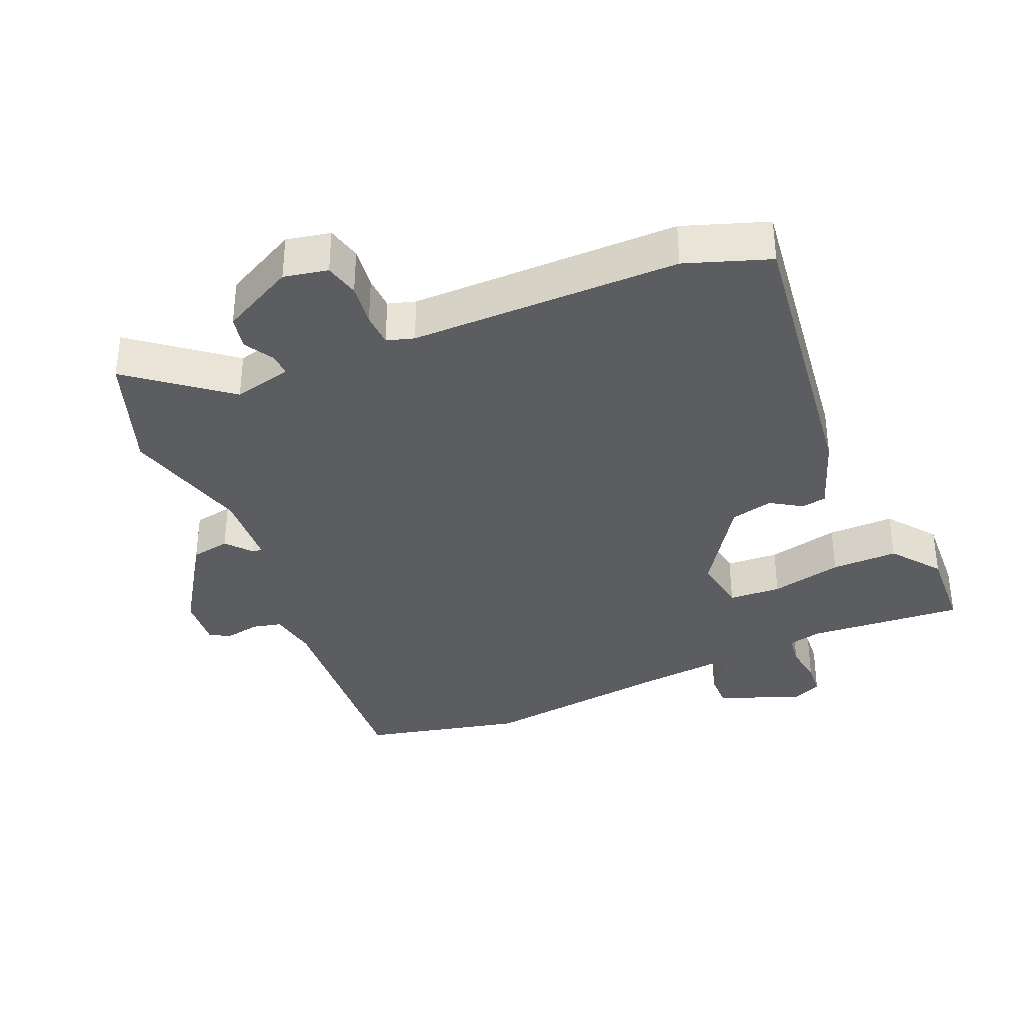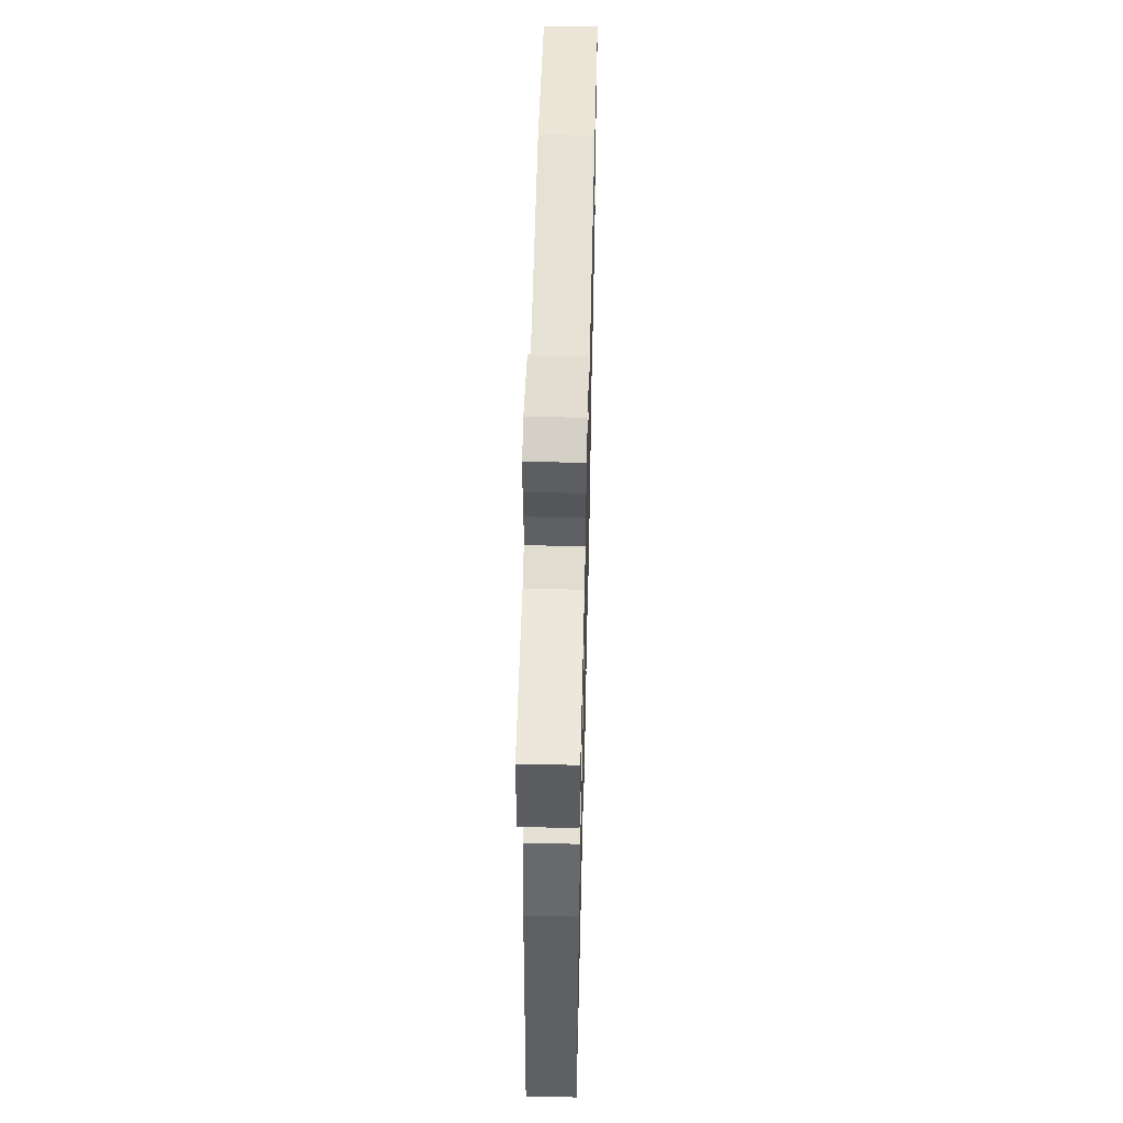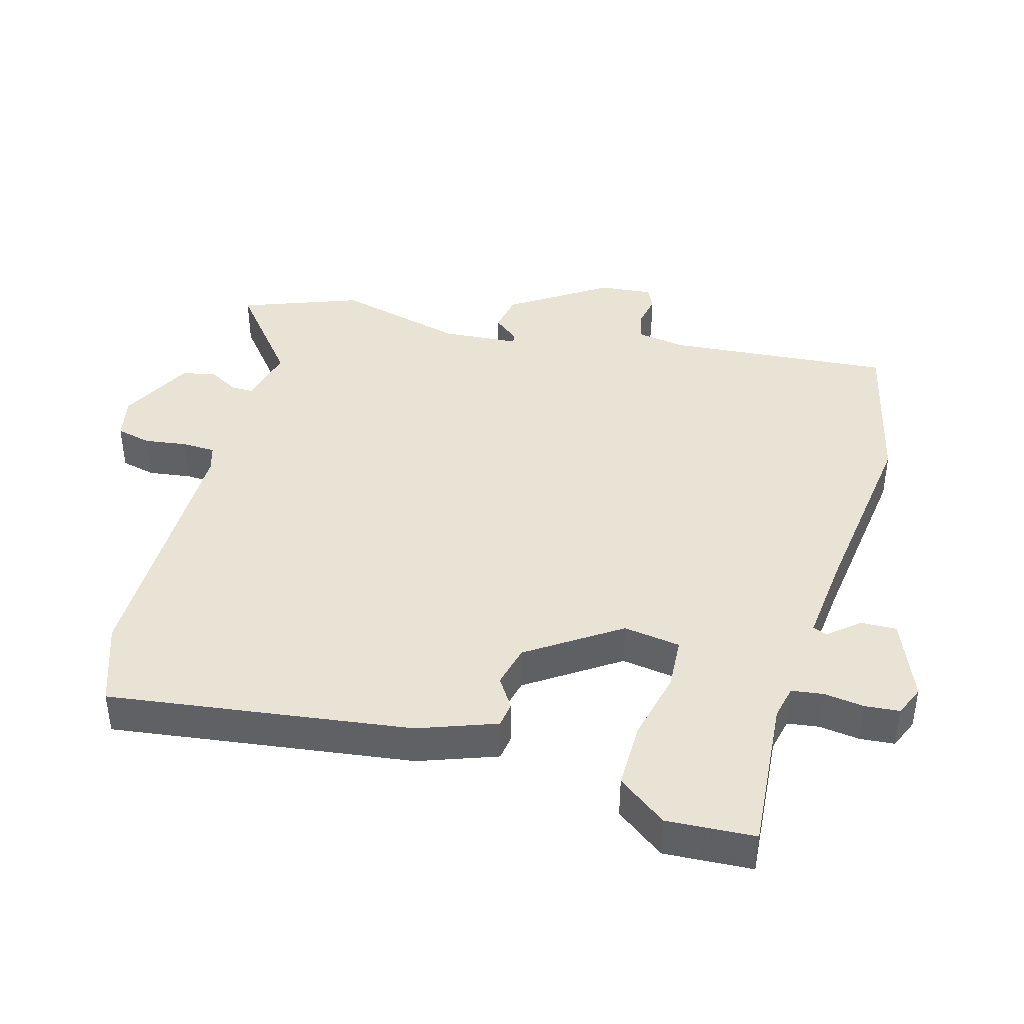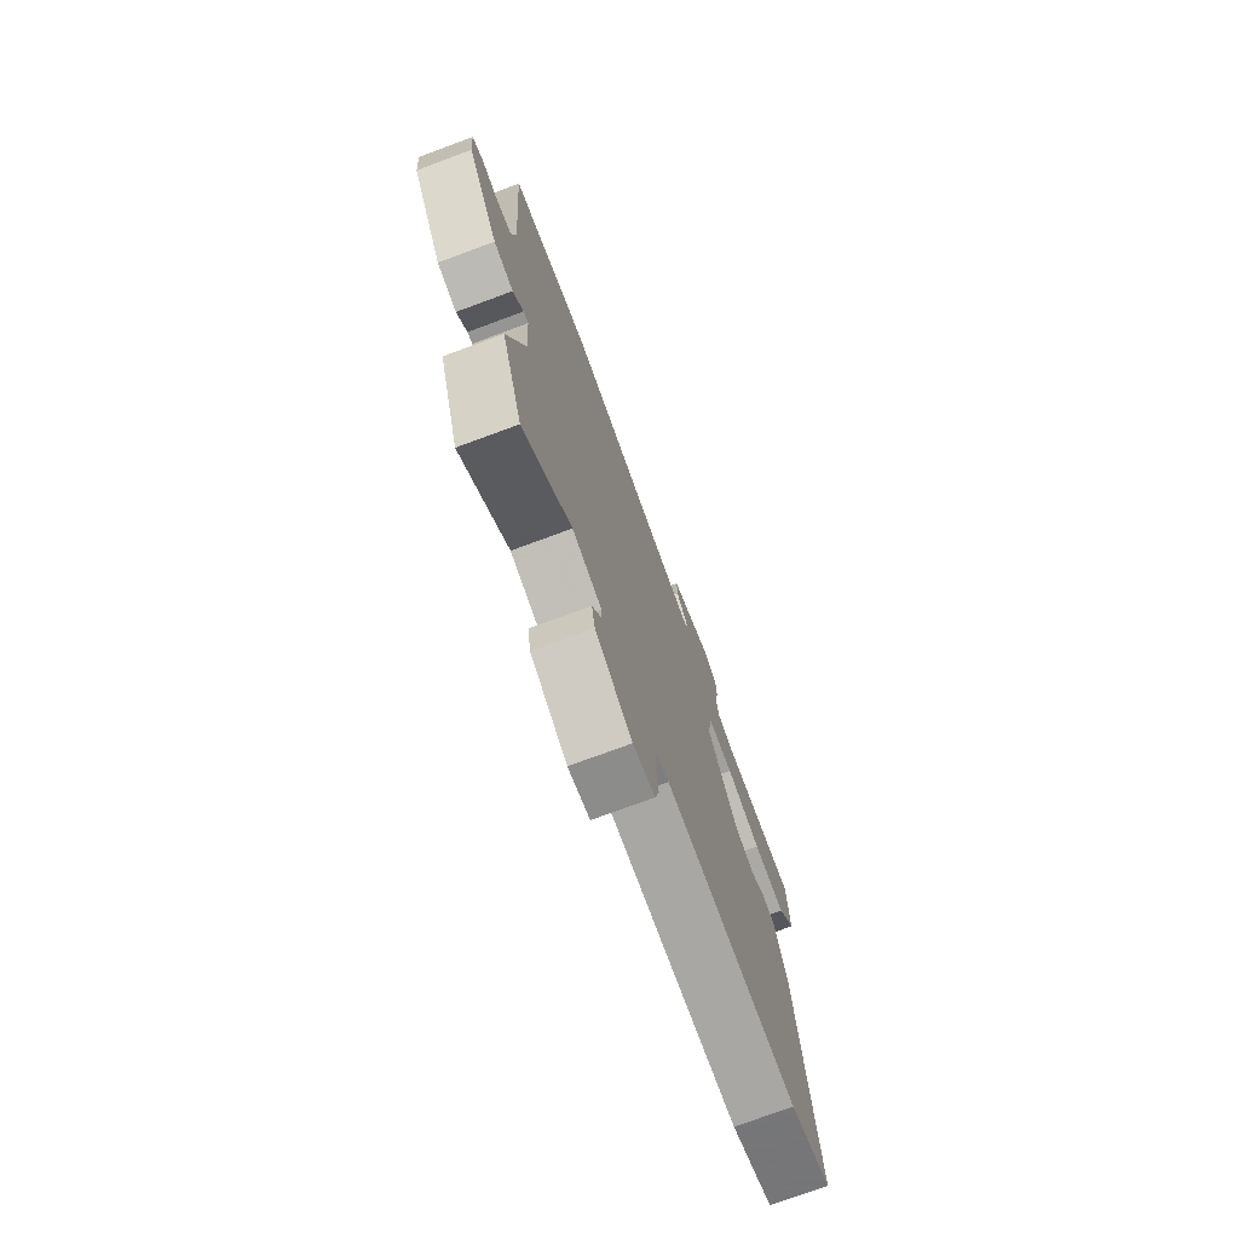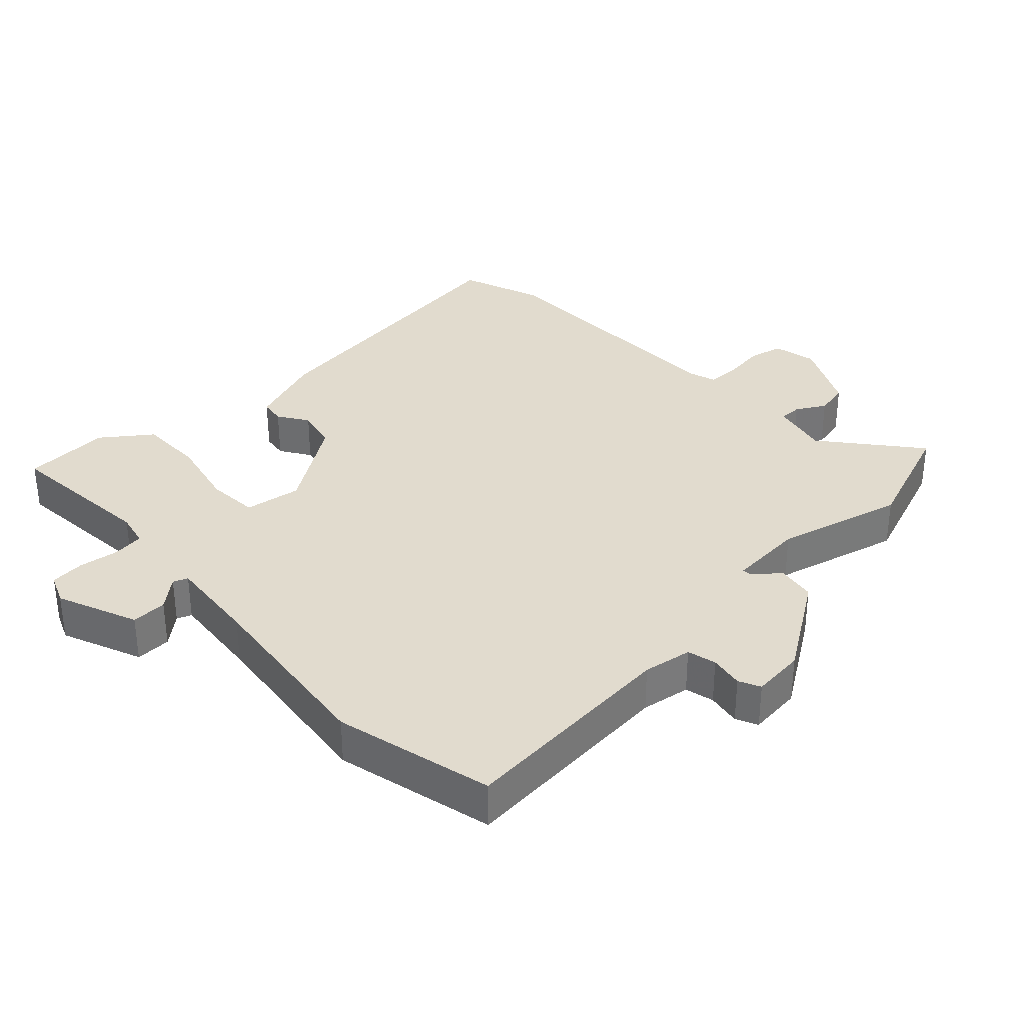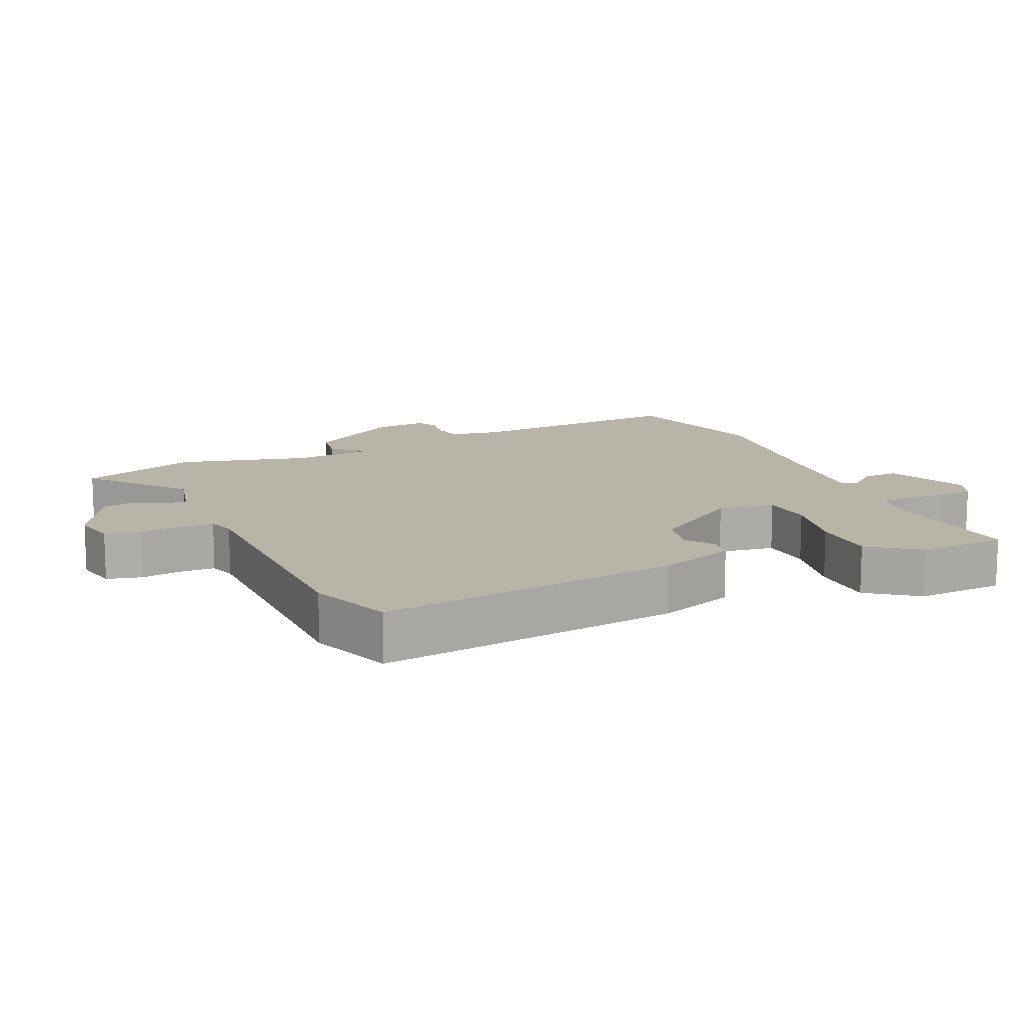
<metadata>
{"format":"obj","ext":"obj","renderer":"f3d","projection":"perspective","resolution":1024,"background":"white","views":[{"elev":-35.4,"azim":-157.2,"up":"+Y"},{"elev":56.4,"azim":-88.6,"up":"+Z"},{"elev":41.3,"azim":-75.0,"up":"+Y"},{"elev":-74.3,"azim":110.3,"up":"+Z"},{"elev":33.8,"azim":45.9,"up":"+Y"},{"elev":13.1,"azim":-114.9,"up":"+Y"}]}
</metadata>
<code>
v 0.518 0.07 -0.451
v 0.454 0.07 -0.63
v 0.309 0.07 -0.516
v 0.221 0.07 -0.538
v 0.222 0.07 -0.572
v 0.248 0.07 -0.616
v 0.238 0.07 -0.667
v 0.128 0.07 -0.725
v 0.062 0.07 -0.712
v 0.049 0.07 -0.66
v 0.057 0.07 -0.596
v 0.055 0.07 -0.545
v 0.014 0.07 -0.533
v -0.39 0.07 -0.537
v -0.516 0.07 -0.494
v -0.46 0.07 -0.039
v -0.419 0.07 0.078
v -0.381 0.07 0.084
v -0.335 0.07 0.055
v -0.271 0.07 0.071
v -0.18 0.07 0.209
v -0.194 0.07 0.295
v -0.273 0.07 0.299
v -0.381 0.07 0.273
v -0.481 0.07 0.271
v -0.537 0.07 0.344
v -0.531 0.07 0.477
v -0.296 0.07 0.461
v -0.245 0.07 0.473
v -0.239 0.07 0.521
v -0.248 0.07 0.582
v -0.244 0.07 0.634
v -0.198 0.07 0.654
v -0.075 0.07 0.606
v -0.076 0.07 0.552
v -0.114 0.07 0.506
v -0.105 0.07 0.484
v 0.035 0.07 0.5
v 0.321 0.07 0.54
v 0.563 0.07 0.486
v 0.539 0.07 0.146
v 0.552 0.07 0.072
v 0.596 0.07 0.062
v 0.647 0.07 0.072
v 0.68 0.07 0.057
v 0.673 0.07 -0.024
v 0.579 0.07 -0.17
v 0.52 0.07 -0.181
v 0.488 0.07 -0.143
v 0.473 0.07 -0.141
v 0.466 0.07 -0.258
v 0.518 0 -0.451
v 0.454 0 -0.63
v 0.309 0 -0.516
v 0.221 0 -0.538
v 0.222 0 -0.572
v 0.248 0 -0.616
v 0.238 0 -0.667
v 0.128 0 -0.725
v 0.062 0 -0.712
v 0.049 0 -0.66
v 0.057 0 -0.596
v 0.055 0 -0.545
v 0.014 0 -0.533
v -0.39 0 -0.537
v -0.516 0 -0.494
v -0.46 0 -0.039
v -0.419 0 0.078
v -0.381 0 0.084
v -0.335 0 0.055
v -0.271 0 0.071
v -0.18 0 0.209
v -0.194 0 0.295
v -0.273 0 0.299
v -0.381 0 0.273
v -0.481 0 0.271
v -0.537 0 0.344
v -0.531 0 0.477
v -0.296 0 0.461
v -0.245 0 0.473
v -0.239 0 0.521
v -0.248 0 0.582
v -0.244 0 0.634
v -0.198 0 0.654
v -0.075 0 0.606
v -0.076 0 0.552
v -0.114 0 0.506
v -0.105 0 0.484
v 0.035 0 0.5
v 0.321 0 0.54
v 0.563 0 0.486
v 0.539 0 0.146
v 0.552 0 0.072
v 0.596 0 0.062
v 0.647 0 0.072
v 0.68 0 0.057
v 0.673 0 -0.024
v 0.579 0 -0.17
v 0.52 0 -0.181
v 0.488 0 -0.143
v 0.473 0 -0.141
v 0.466 0 -0.258
f 46 47 48 49
f 46 49 50
f 43 44 45 46
f 42 43 46 50
f 41 42 50
f 38 39 40 41
f 37 38 41 50
f 33 34 35 36
f 33 36 37
f 30 31 32 33
f 29 30 33 37
f 28 29 37 50
f 23 24 25 26
f 22 23 26 27
f 16 17 18 19
f 16 19 20
f 13 14 15 16
f 12 13 16 20
f 8 9 10 11
f 8 11 12
f 5 6 7 8
f 4 5 8 12
f 3 4 12 20
f 51 1 2 3
f 22 27 28
f 22 28 50 51
f 51 3 20 21
f 21 22 51
f 100 99 98 97
f 101 100 97
f 97 96 95 94
f 101 97 94 93
f 101 93 92
f 92 91 90 89
f 101 92 89 88
f 87 86 85 84
f 88 87 84
f 84 83 82 81
f 88 84 81 80
f 101 88 80 79
f 77 76 75 74
f 78 77 74 73
f 70 69 68 67
f 71 70 67
f 67 66 65 64
f 71 67 64 63
f 62 61 60 59
f 63 62 59
f 59 58 57 56
f 63 59 56 55
f 71 63 55 54
f 54 53 52 102
f 79 78 73
f 102 101 79 73
f 72 71 54 102
f 102 73 72
f 1 52 53 2
f 2 53 54 3
f 3 54 55 4
f 4 55 56 5
f 5 56 57 6
f 6 57 58 7
f 7 58 59 8
f 8 59 60 9
f 9 60 61 10
f 10 61 62 11
f 11 62 63 12
f 12 63 64 13
f 13 64 65 14
f 14 65 66 15
f 15 66 67 16
f 16 67 68 17
f 17 68 69 18
f 18 69 70 19
f 19 70 71 20
f 20 71 72 21
f 21 72 73 22
f 22 73 74 23
f 23 74 75 24
f 24 75 76 25
f 25 76 77 26
f 26 77 78 27
f 27 78 79 28
f 28 79 80 29
f 29 80 81 30
f 30 81 82 31
f 31 82 83 32
f 32 83 84 33
f 33 84 85 34
f 34 85 86 35
f 35 86 87 36
f 36 87 88 37
f 37 88 89 38
f 38 89 90 39
f 39 90 91 40
f 40 91 92 41
f 41 92 93 42
f 42 93 94 43
f 43 94 95 44
f 44 95 96 45
f 45 96 97 46
f 46 97 98 47
f 47 98 99 48
f 48 99 100 49
f 49 100 101 50
f 50 101 102 51
f 51 102 52 1

</code>
